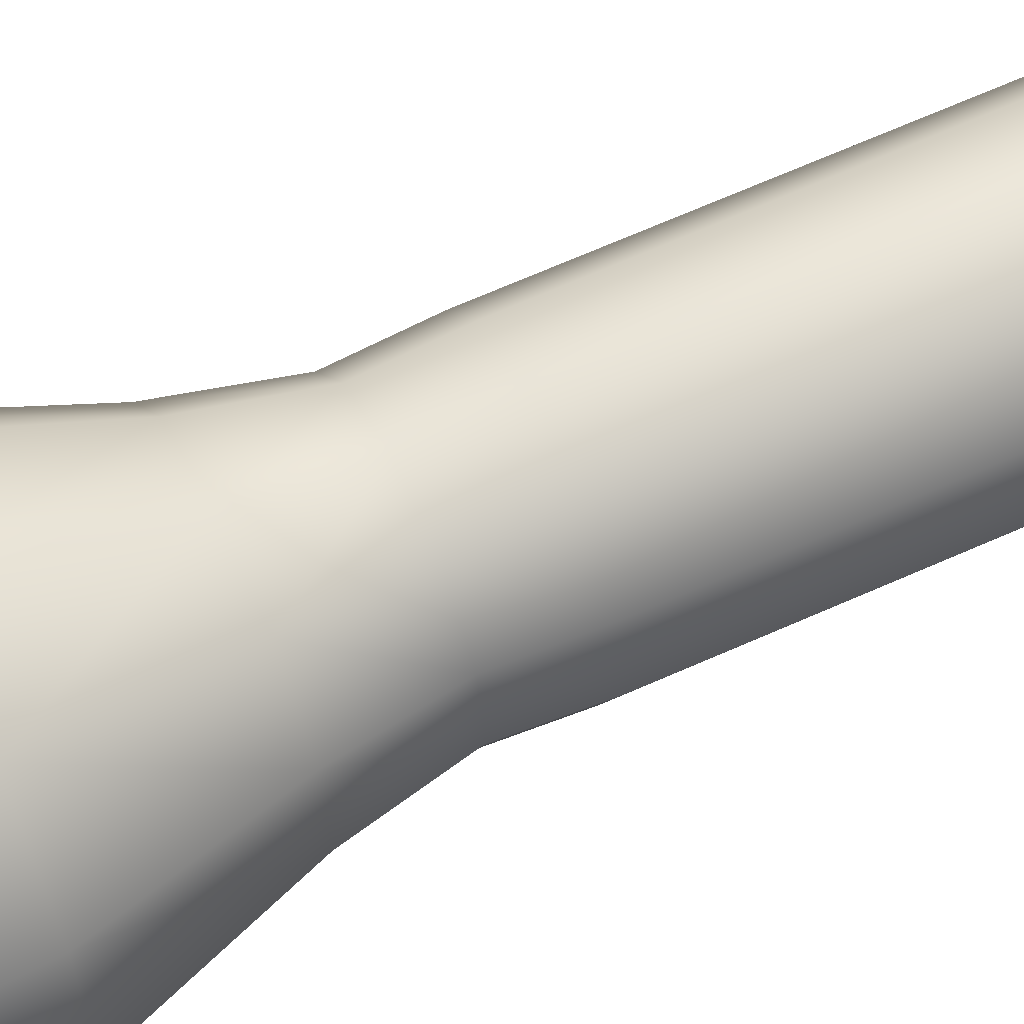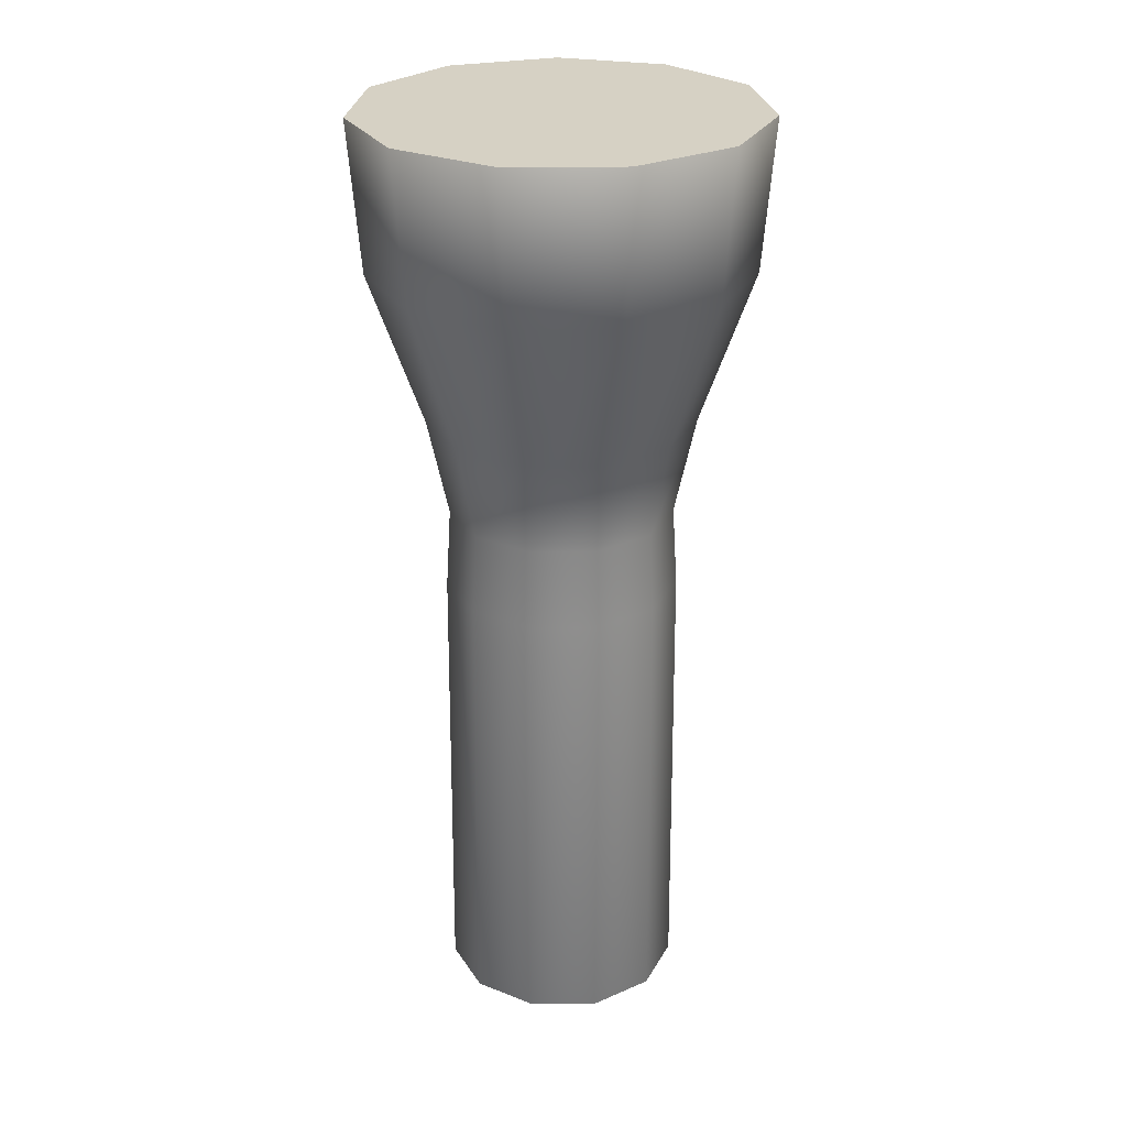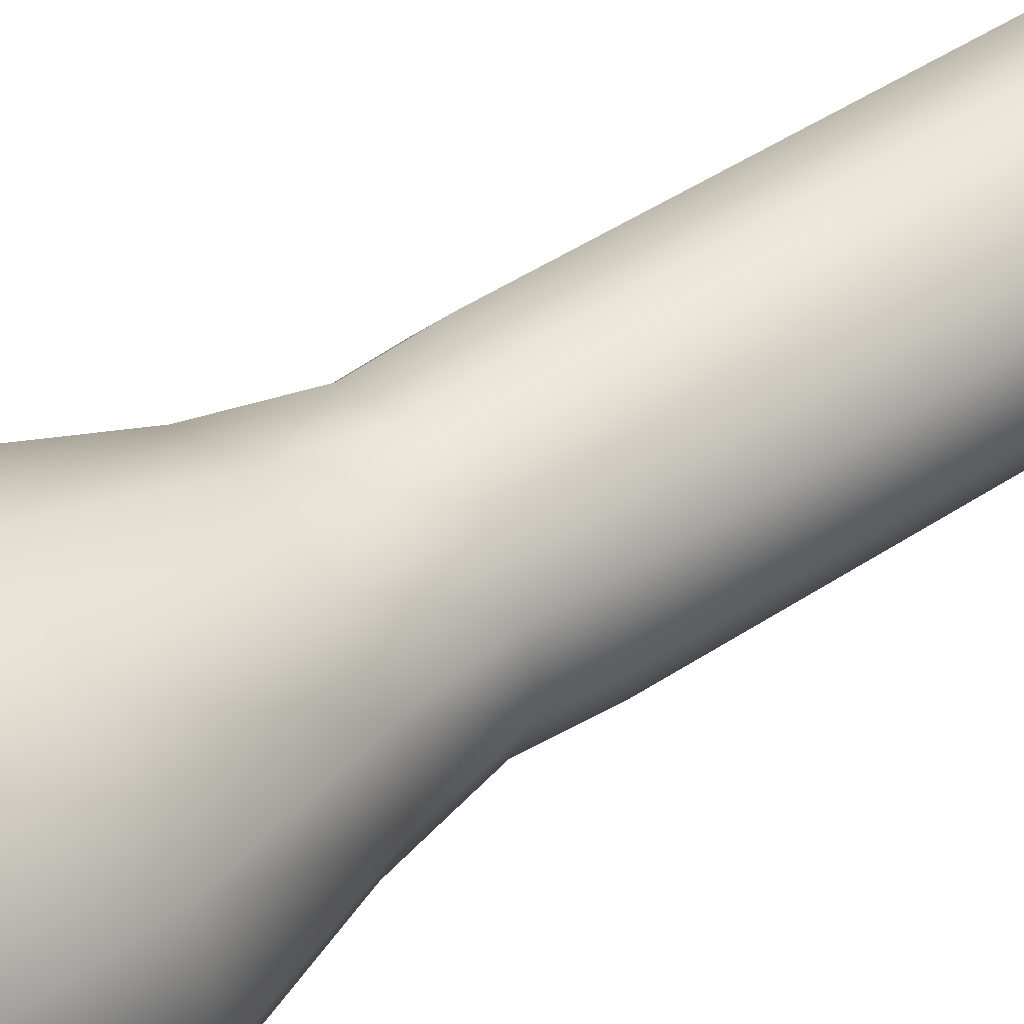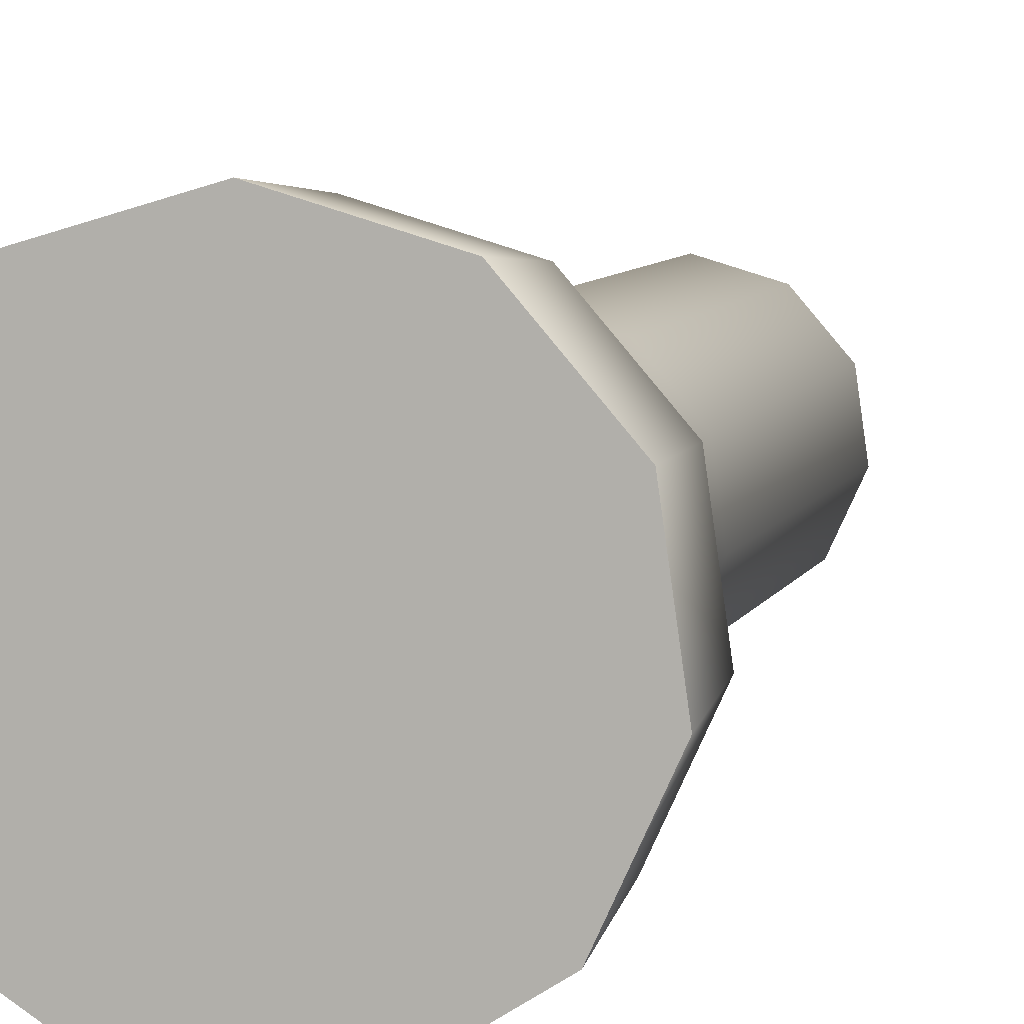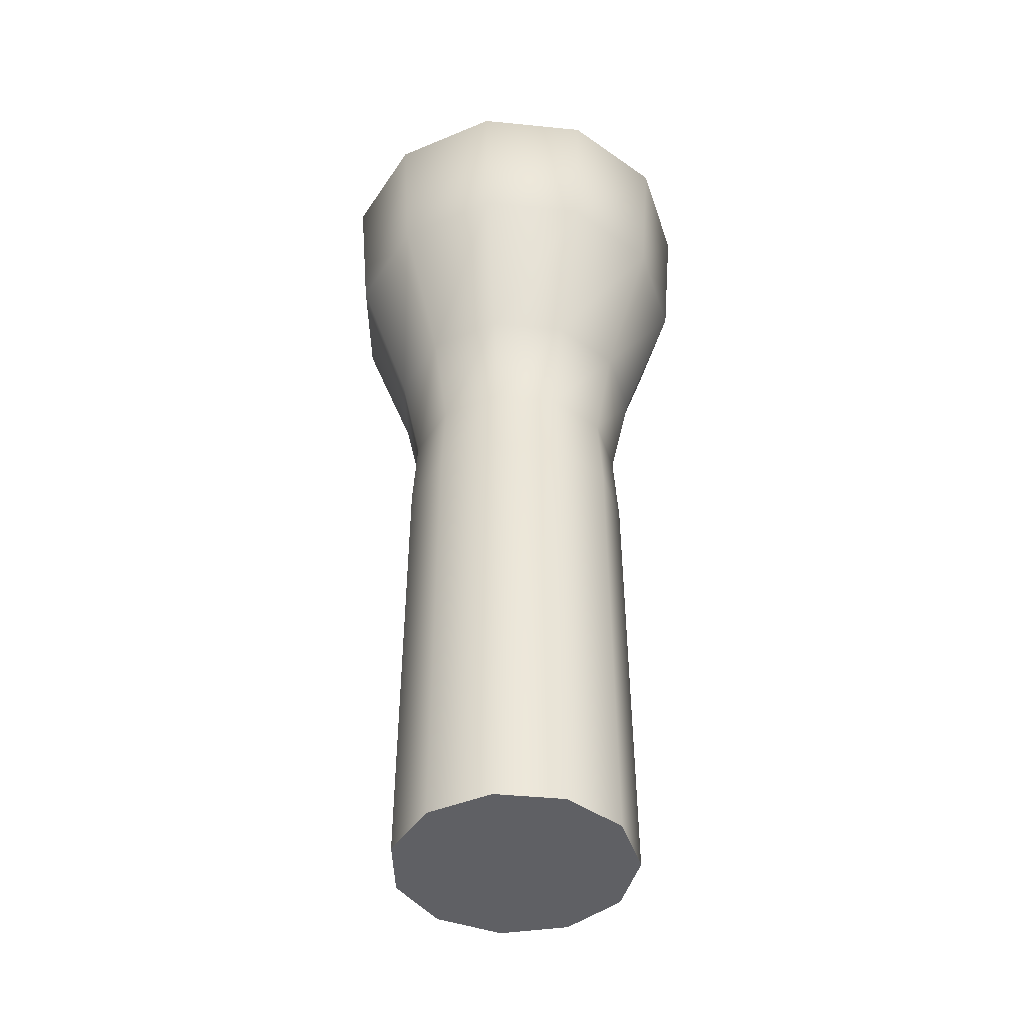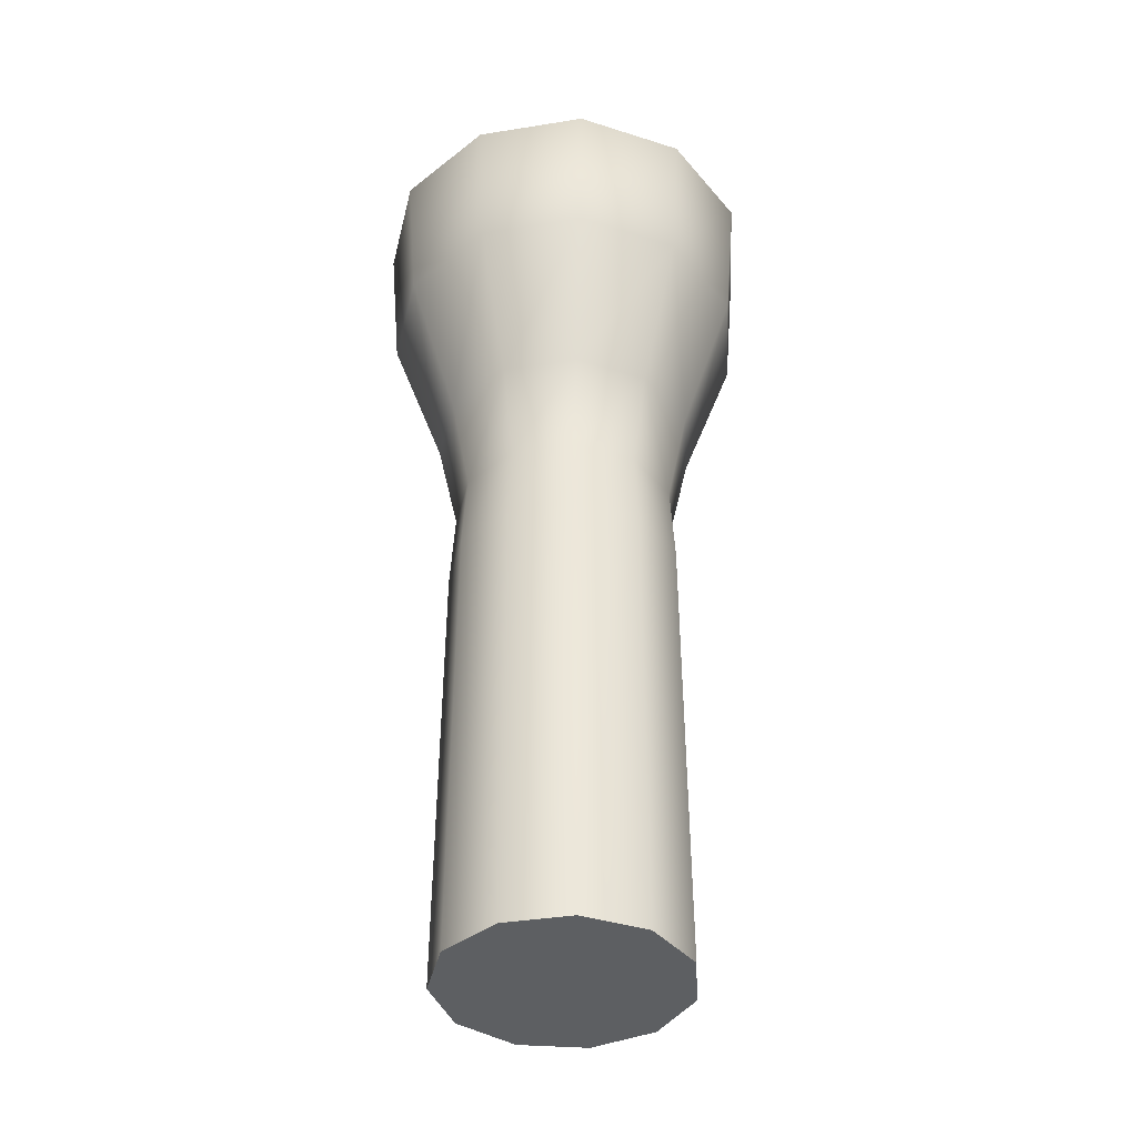
<metadata>
{"format":"obj","ext":"obj","renderer":"f3d","projection":"perspective","resolution":1024,"background":"white","views":[{"elev":59.6,"azim":64.5,"up":"+Y"},{"elev":26.9,"azim":31.5,"up":"+Z"},{"elev":44.7,"azim":52.0,"up":"+Y"},{"elev":6.8,"azim":14.4,"up":"+Y"},{"elev":-43.8,"azim":-39.4,"up":"+Z"},{"elev":-39.7,"azim":109.4,"up":"+Z"}]}
</metadata>
<code>
v 0.0149 1.948 -13.94
v 0.9779 1.665 -13.94
v 1.635 0.9068 -13.94
v 1.778 -0.08669 -13.94
v 1.361 -0.9997 -13.94
v 0.5168 -1.542 -13.94
v -0.4869 -1.542 -13.94
v -1.331 -0.9997 -13.94
v -1.748 -0.08667 -13.94
v -1.605 0.9068 -13.94
v -0.9481 1.665 -13.94
v 0.0149 0.1668 -13.94
v -1.49 2.509 -2.214
v -2.518 1.323 -2.214
v -2.741 -0.2294 -2.214
v -2.089 -1.656 -2.214
v -0.7695 -2.505 -2.214
v 0.7993 -2.505 -2.214
v 2.119 -1.656 -2.214
v 2.771 -0.2294 -2.214
v 2.547 1.323 -2.214
v 1.52 2.509 -2.214
v -0.9274 1.633 -7.14
v -1.058 1.837 -4.496
v -0.8896 1.574 -5.948
v -1.57 0.8909 -7.14
v -1.71 -0.0812 -7.14
v -1.302 -0.9745 -7.14
v -0.4761 -1.505 -7.14
v 0.5059 -1.505 -7.14
v 1.332 -0.9745 -7.14
v 1.74 -0.0812 -7.14
v 1.6 0.8909 -7.14
v 0.9572 1.633 -7.14
v 0.9194 1.574 -5.948
v 1.088 1.837 -4.496
v 0.0149 2.951 -2.214
v 0.0149 3.129 -0
v -1.586 2.659 -0
v -2.679 1.397 -0
v -2.917 -0.2547 -0
v -2.224 -1.773 -0
v -0.8196 -2.675 -0
v 0.8494 -2.675 -0
v 2.253 -1.773 -0
v 2.947 -0.2547 -0
v 2.709 1.397 -0
v 1.616 2.659 -0
v 0.0149 1.91 -7.141
v 0.0149 1.84 -5.948
v 0.0149 2.152 -4.495
v -1.791 0.9913 -4.496
v -1.507 0.8618 -5.948
v -1.95 -0.1156 -4.496
v -1.641 -0.07125 -5.948
v -1.485 -1.133 -4.496
v -1.249 -0.9287 -5.948
v -0.5443 -1.738 -4.496
v -0.4564 -1.438 -5.948
v 0.5741 -1.738 -4.496
v 0.4862 -1.438 -5.948
v 1.515 -1.133 -4.496
v 1.279 -0.9287 -5.948
v 1.979 -0.1156 -4.496
v 1.671 -0.07125 -5.948
v 1.82 0.9913 -4.496
v 1.537 0.8618 -5.948
v 0.0149 0.1668 -0
o object1
g object1
f 1 2 12
f 10 11 12
f 9 10 12
f 8 9 12
f 7 8 12
f 6 7 12
f 5 6 12
f 4 5 12
f 3 4 12
f 2 3 12
f 11 1 12
f 13 39 38 37
f 22 36 51 37
f 25 24 51 50
f 35 34 49 50
f 23 49 1 11
f 26 23 11 10
f 26 27 55 53
f 55 57 56 54
f 52 54 15 14
f 15 16 42 41
f 16 17 43 42
f 58 60 18 17
f 18 19 45 44
f 62 64 20 19
f 20 21 47 46
f 64 66 21 20
f 65 67 66 64
f 32 33 67 65
f 33 32 4 3
f 32 31 5 4
f 30 31 63 61
f 29 30 61 59
f 29 28 8 7
f 30 29 7 6
f 31 30 6 5
f 31 32 65 63
f 63 65 64 62
f 19 20 46 45
f 60 62 19 18
f 61 63 62 60
f 59 61 60 58
f 17 18 44 43
f 14 15 41 40
f 56 58 17 16
f 54 56 16 15
f 28 29 59 57
f 57 59 58 56
f 53 55 54 52
f 27 28 57 55
f 28 27 9 8
f 27 26 10 9
f 34 2 1 49
f 34 33 3 2
f 33 34 35 67
f 23 26 53 25
f 25 53 52 24
f 23 25 50 49
f 36 35 50 51
f 67 35 36 66
f 66 36 22 21
f 21 22 48 47
f 22 37 38 48
f 24 52 14 13
f 24 13 37 51
f 13 14 40 39
f 38 39 68
f 47 48 68
f 46 47 68
f 45 46 68
f 44 45 68
f 43 44 68
f 42 43 68
f 41 42 68
f 40 41 68
f 39 40 68
f 48 38 68

</code>
